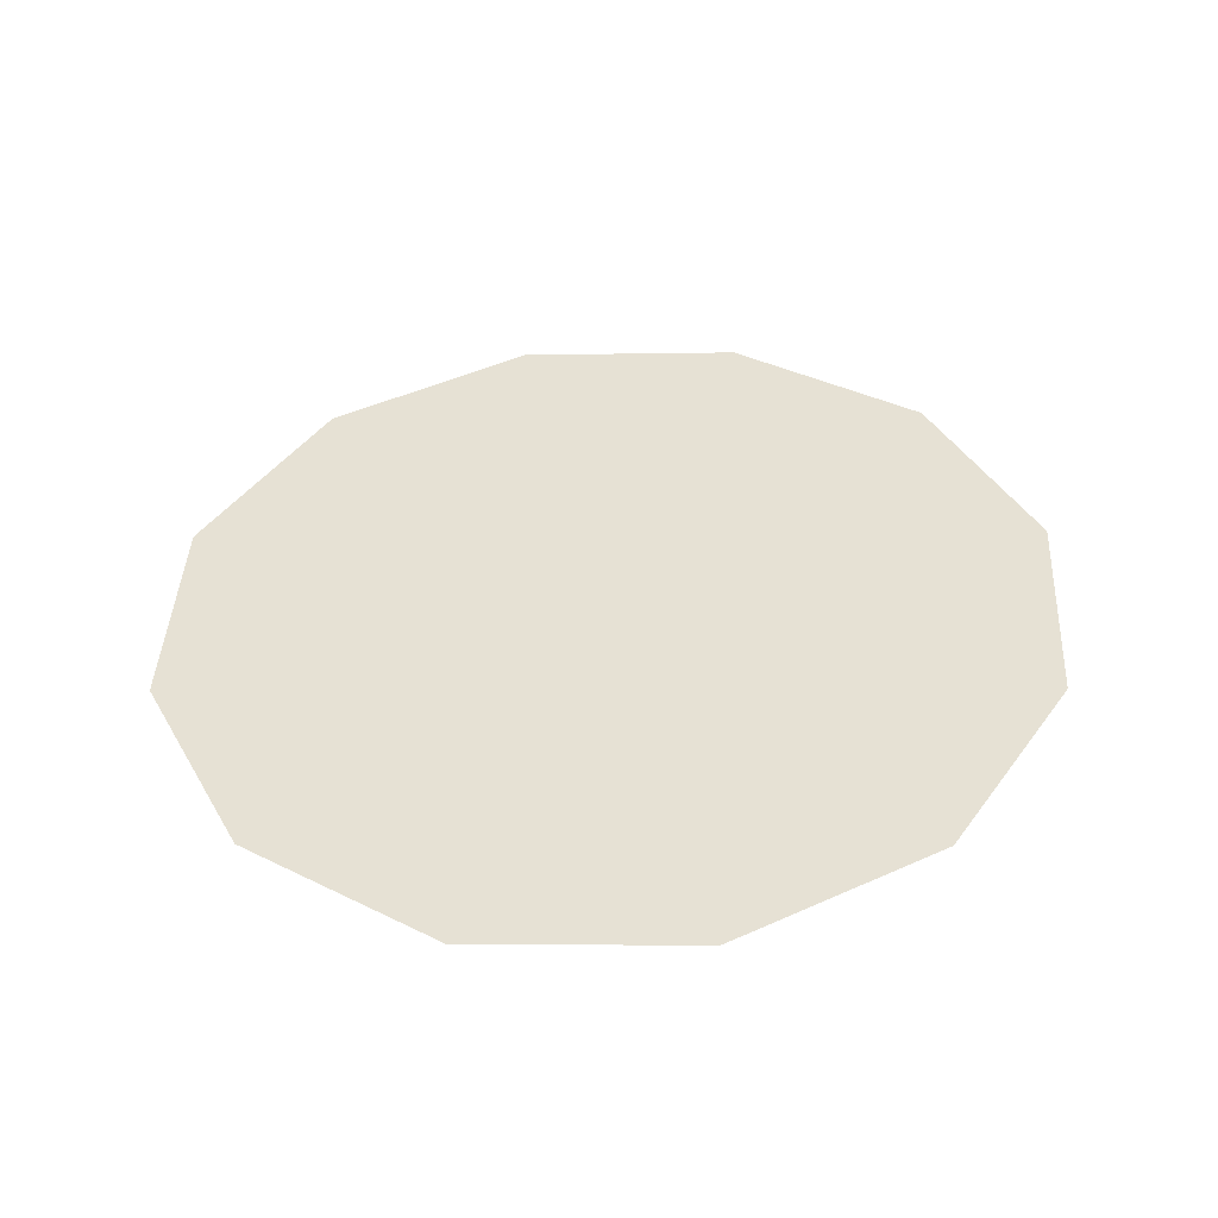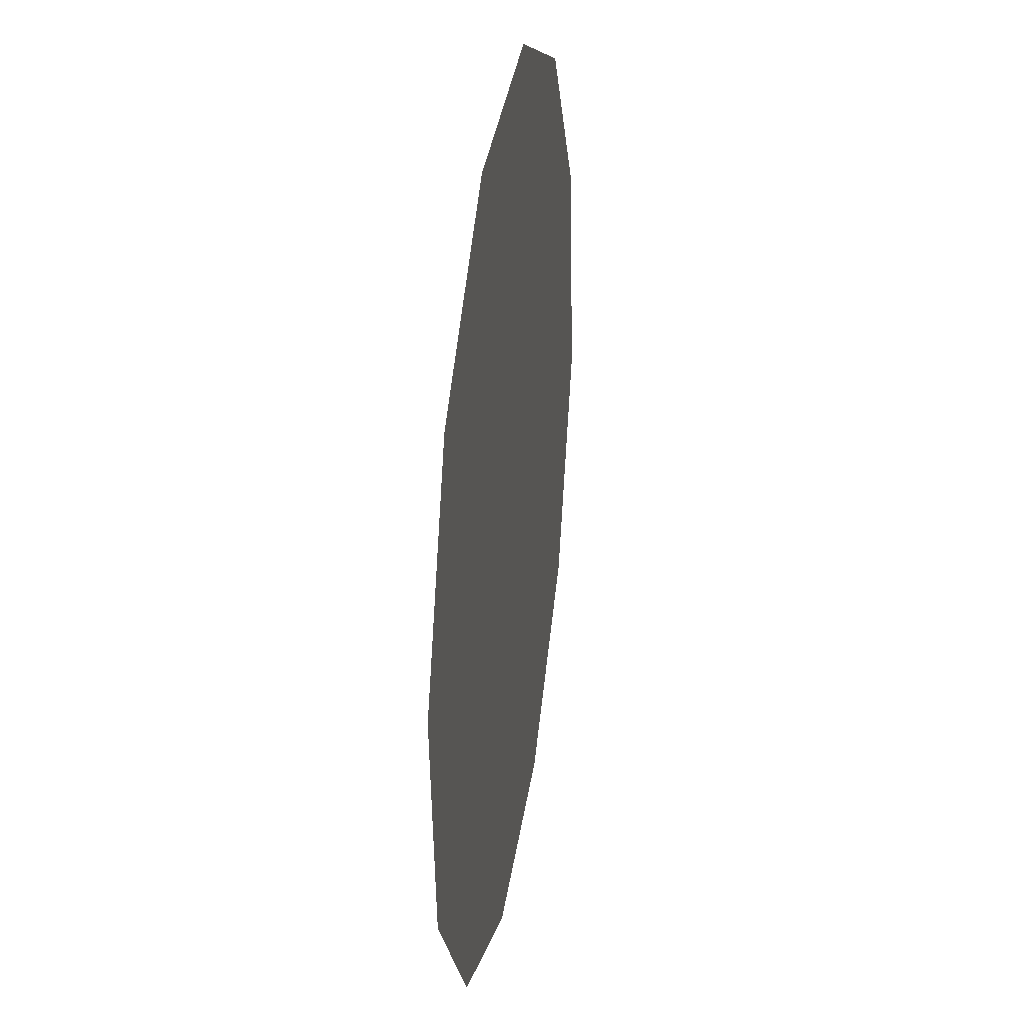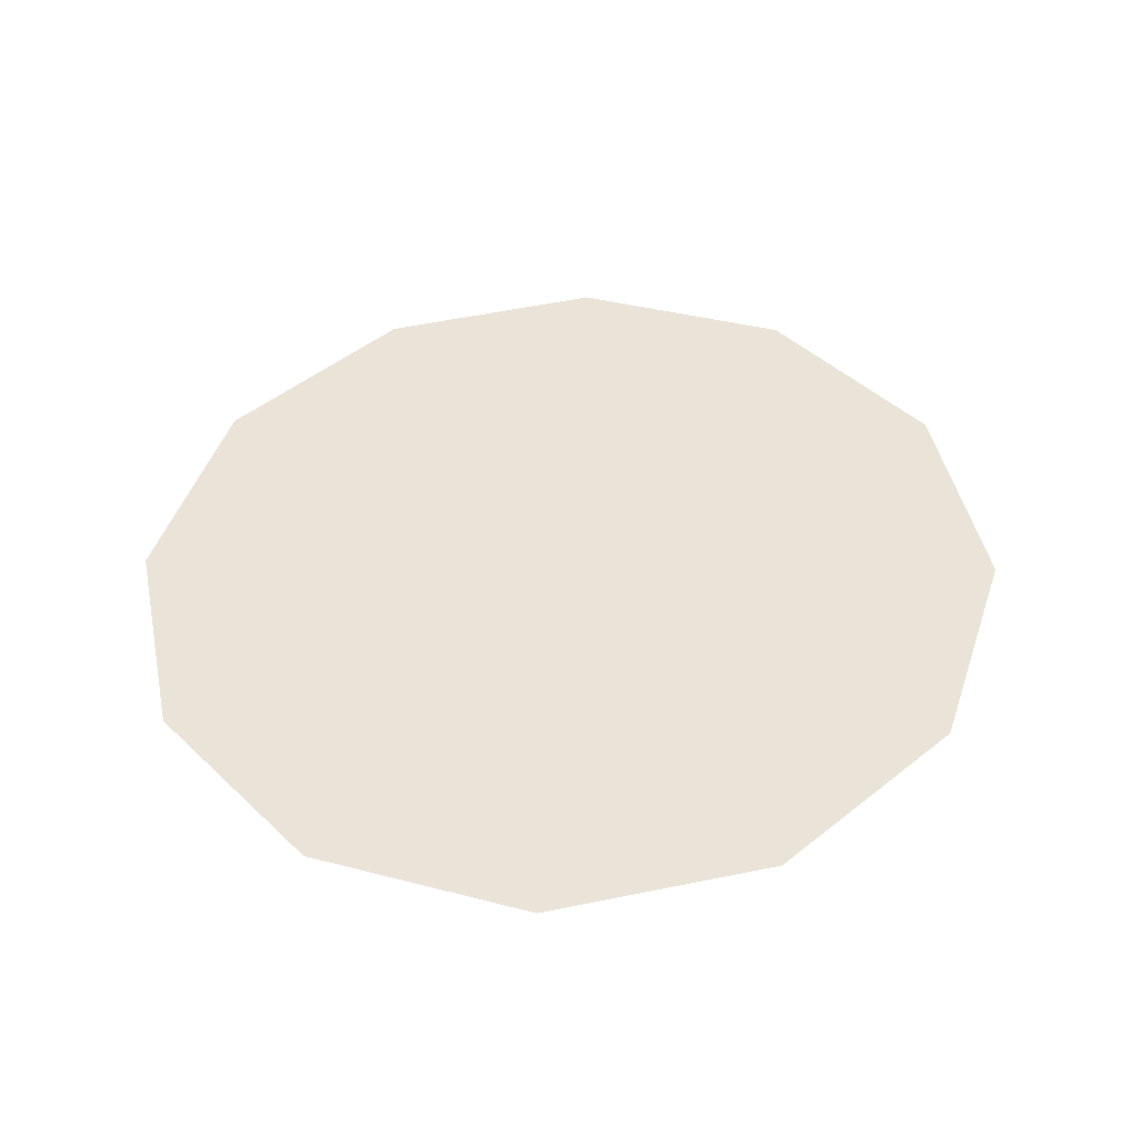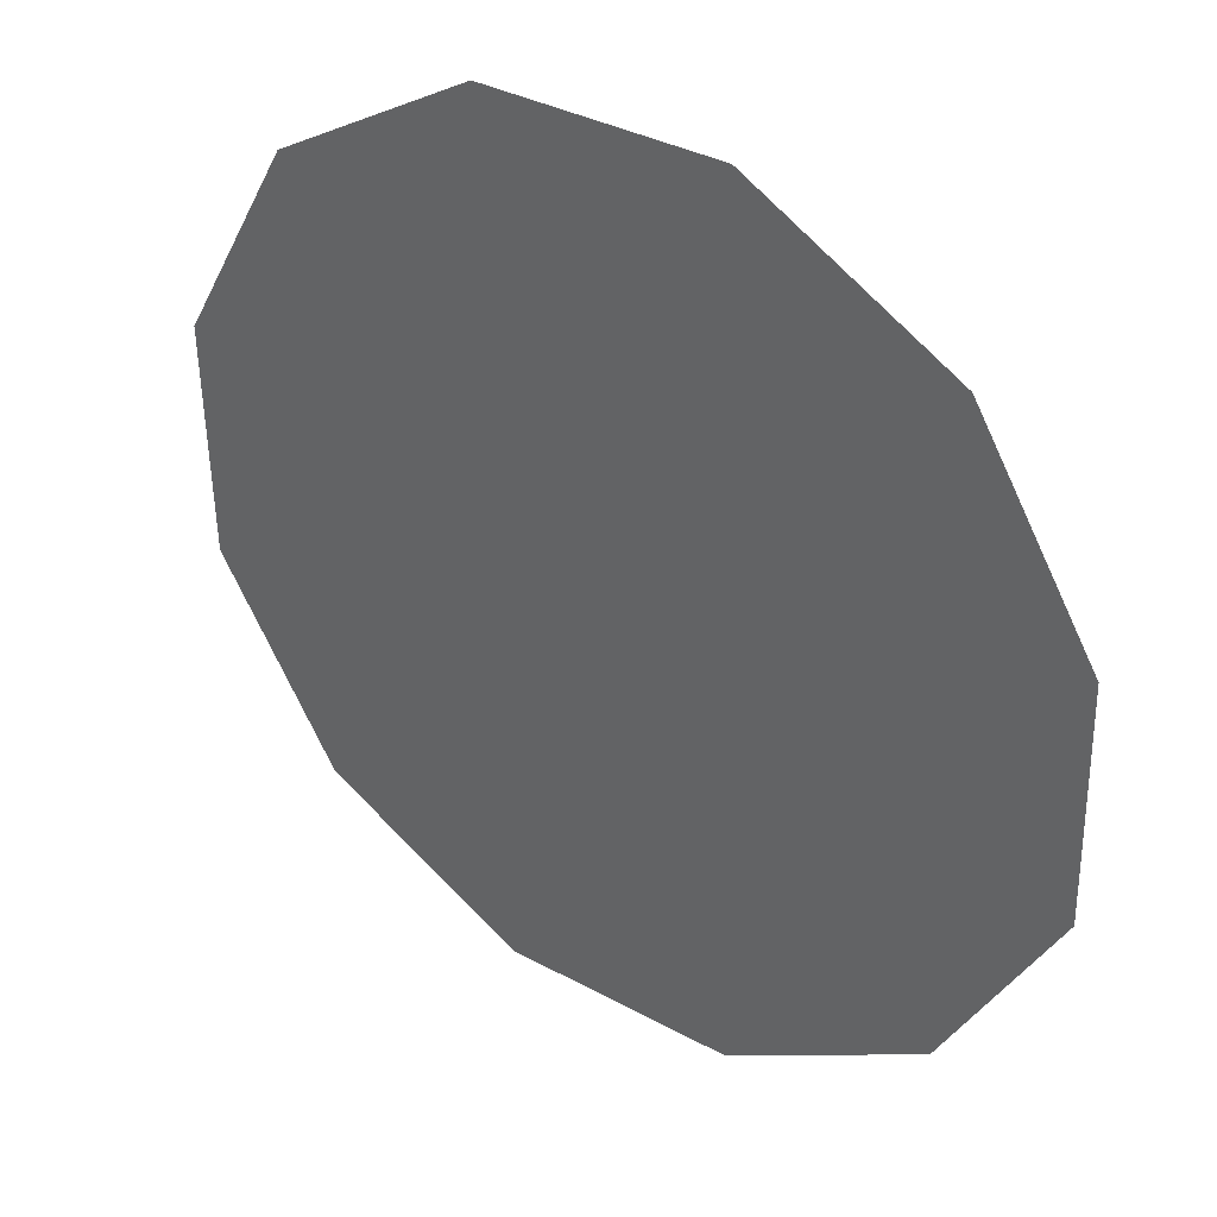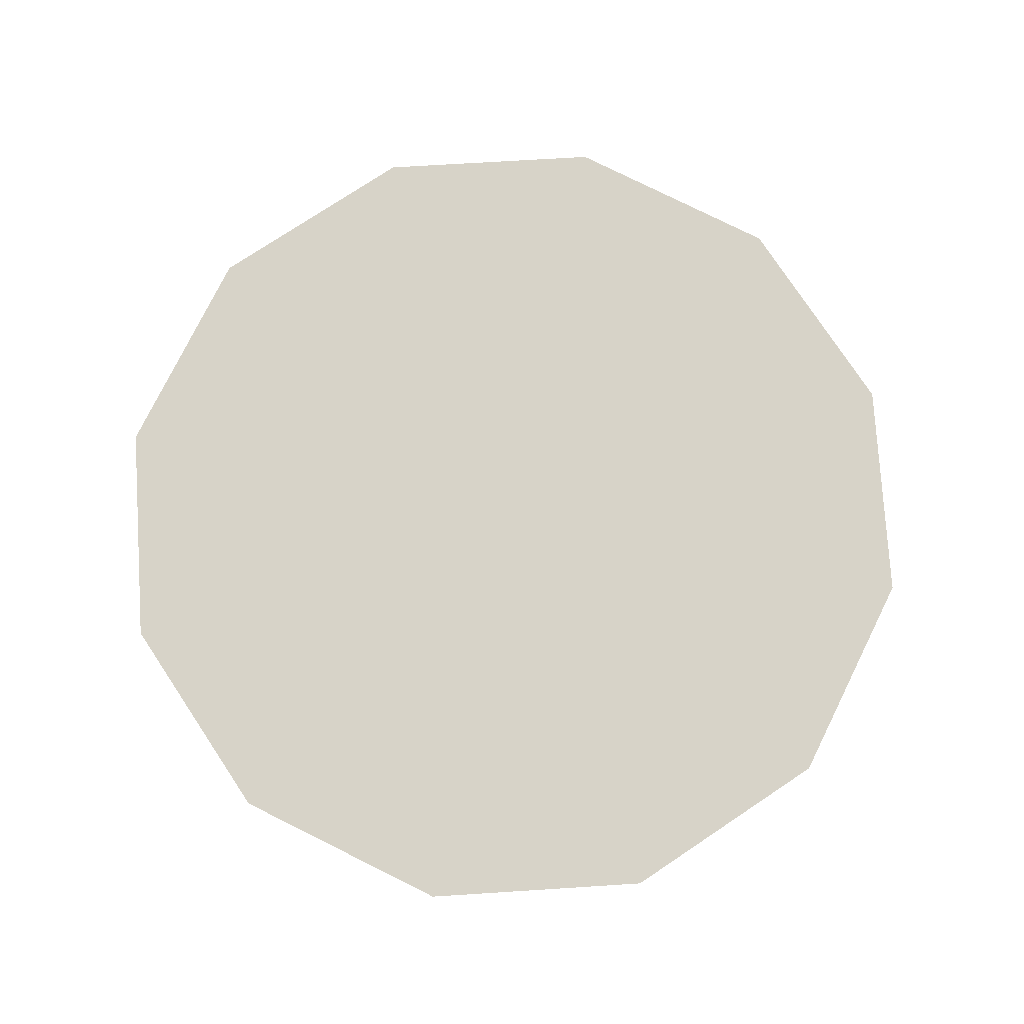
<metadata>
{"format":"obj","ext":"obj","renderer":"f3d","projection":"perspective","resolution":1024,"background":"white","views":[{"elev":42.0,"azim":96.4,"up":"+Y"},{"elev":10.5,"azim":-81.0,"up":"+Z"},{"elev":47.2,"azim":111.7,"up":"+Y"},{"elev":40.7,"azim":-142.9,"up":"+Z"},{"elev":74.5,"azim":-30.2,"up":"+Y"}]}
</metadata>
<code>
v 0.2856 -0.5878 1.971
v 0.2743 -0.5877 1.966
v 0.2617 -0.588 1.966
v 0.2511 -0.5885 1.973
v 0.2454 -0.5892 1.985
v 0.2462 -0.5898 1.997
v 0.2532 -0.5903 2.008
v 0.2645 -0.5904 2.014
v 0.2772 -0.5902 2.013
v 0.2878 -0.5896 2.006
v 0.2934 -0.5889 1.995
v 0.2926 -0.5883 1.982
f 1 2 3
f 1 3 4
f 1 4 5
f 1 5 6
f 1 6 7
f 1 7 8
f 1 8 9
f 1 9 10
f 1 10 11
f 1 11 12

</code>
